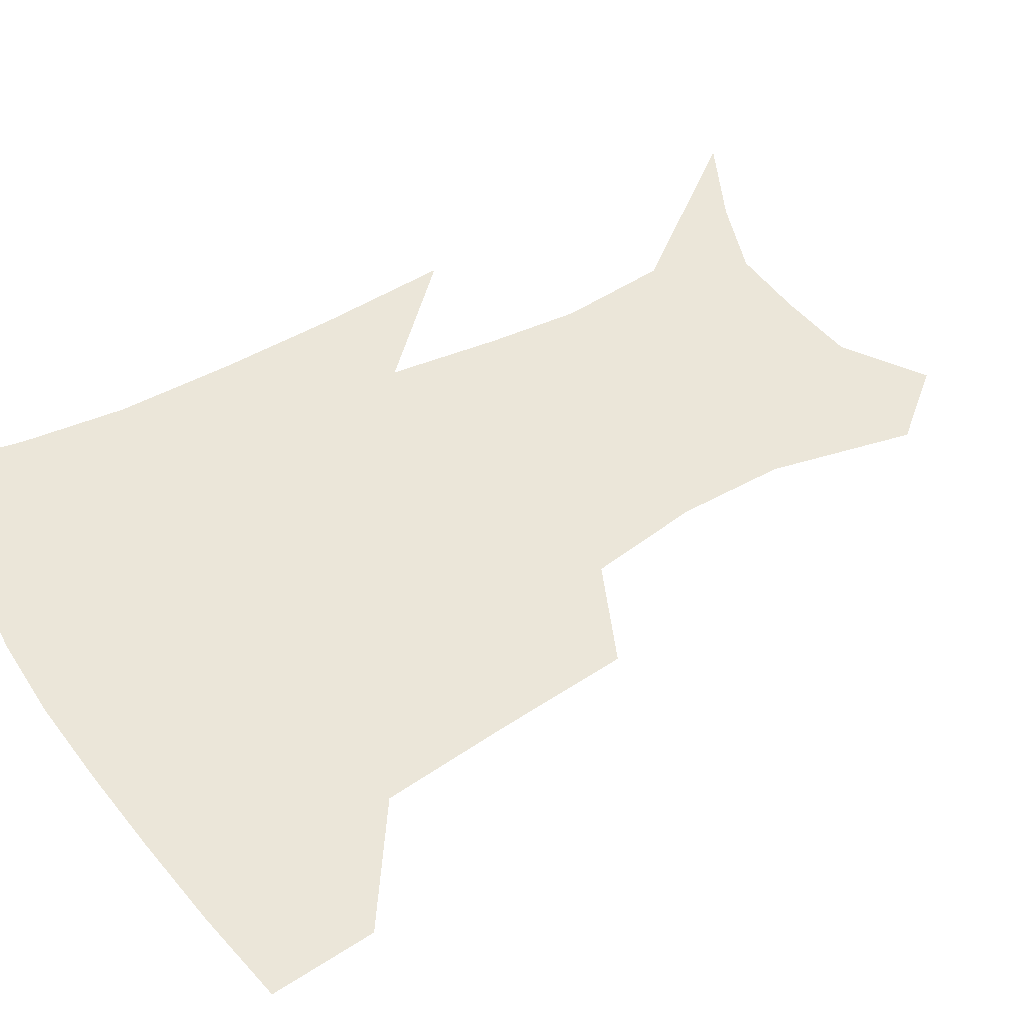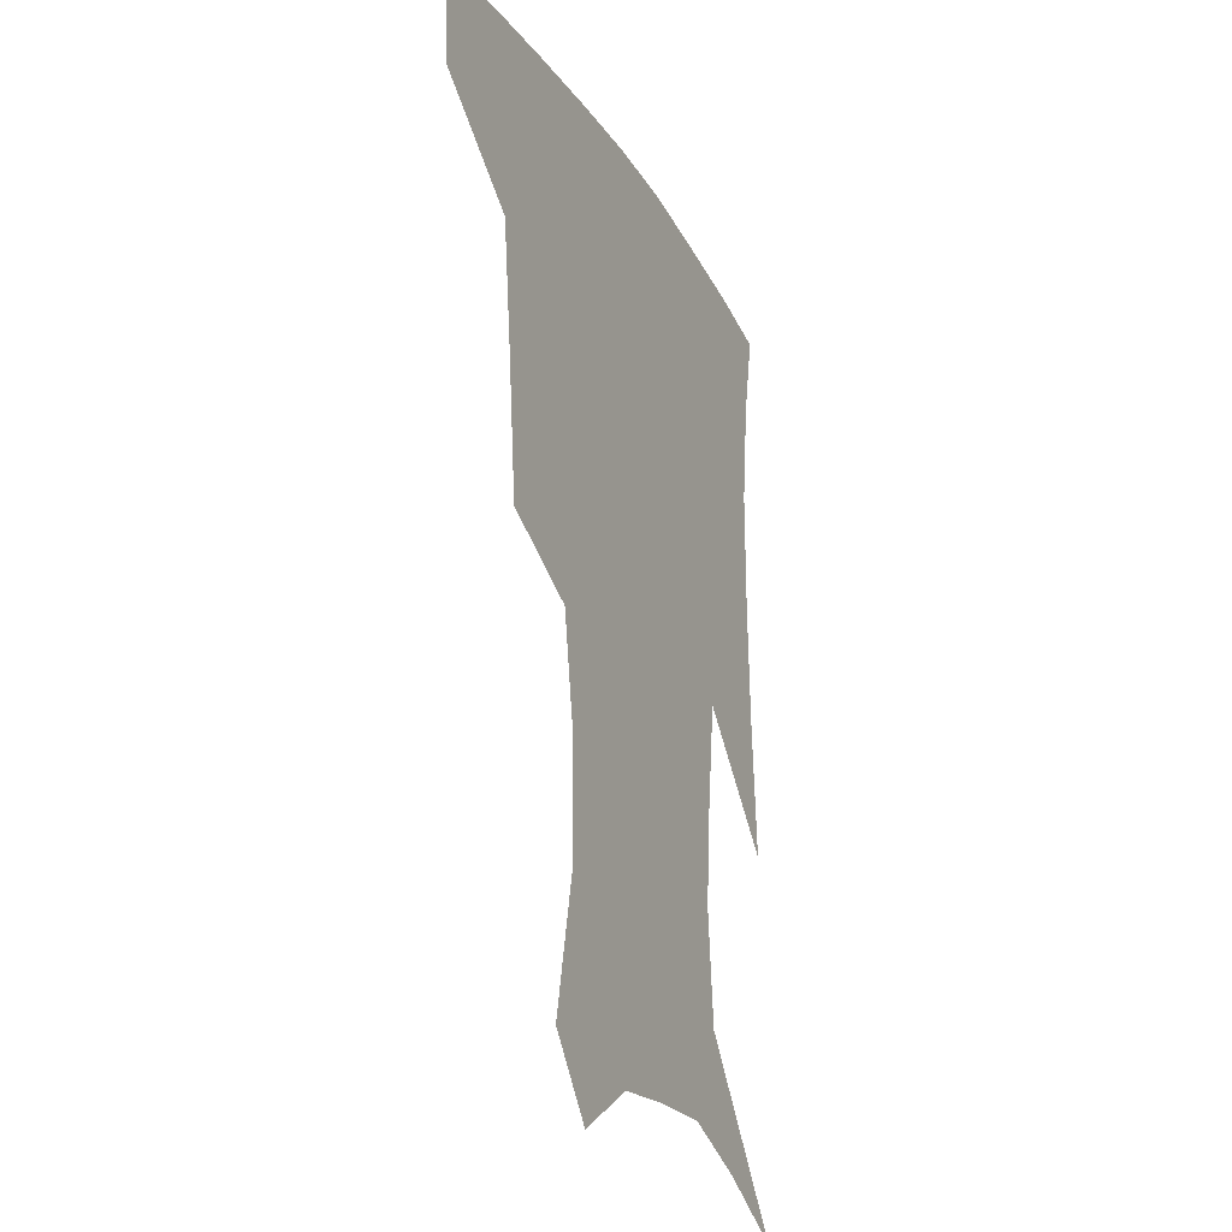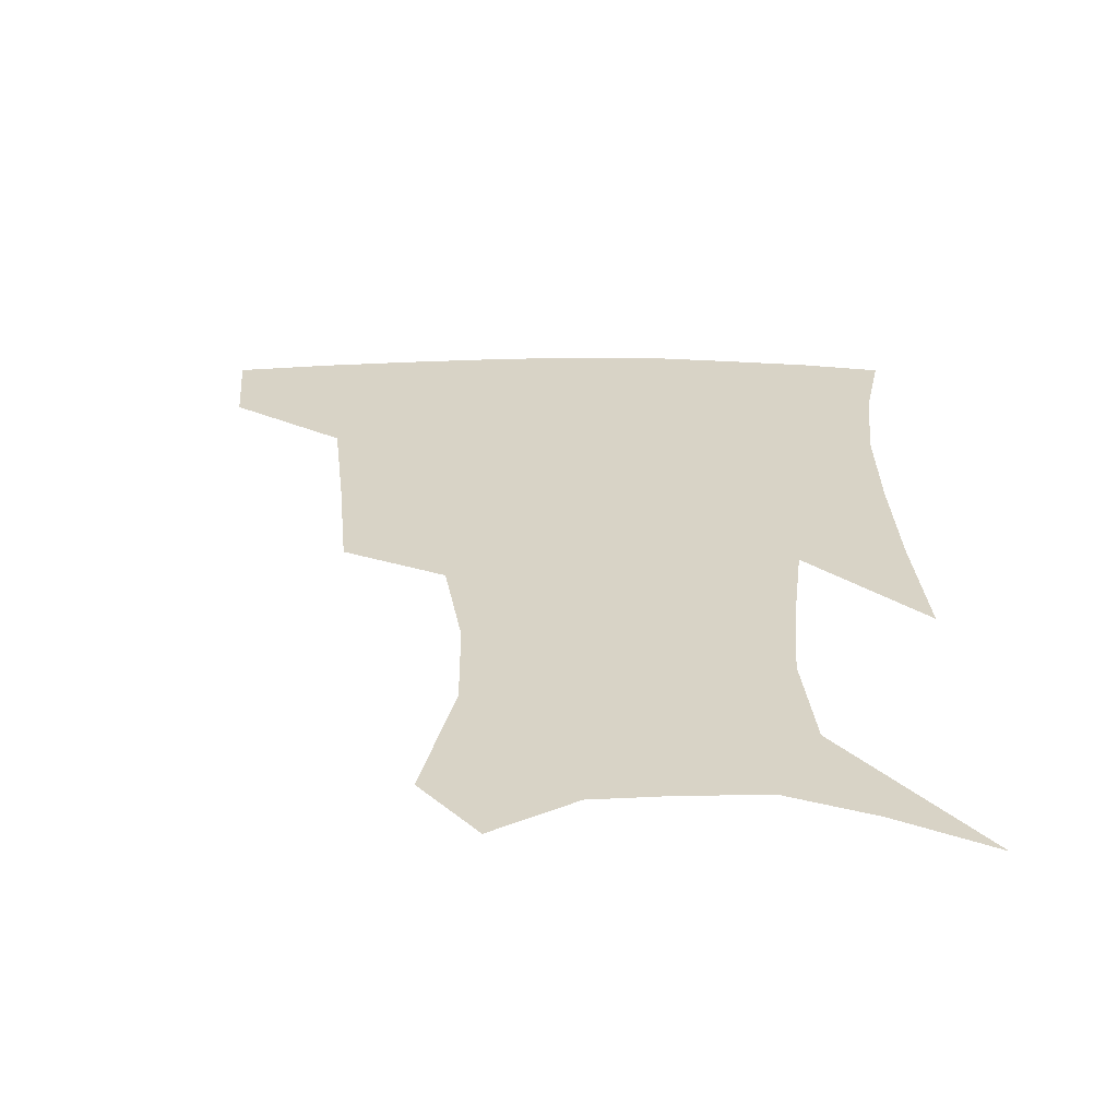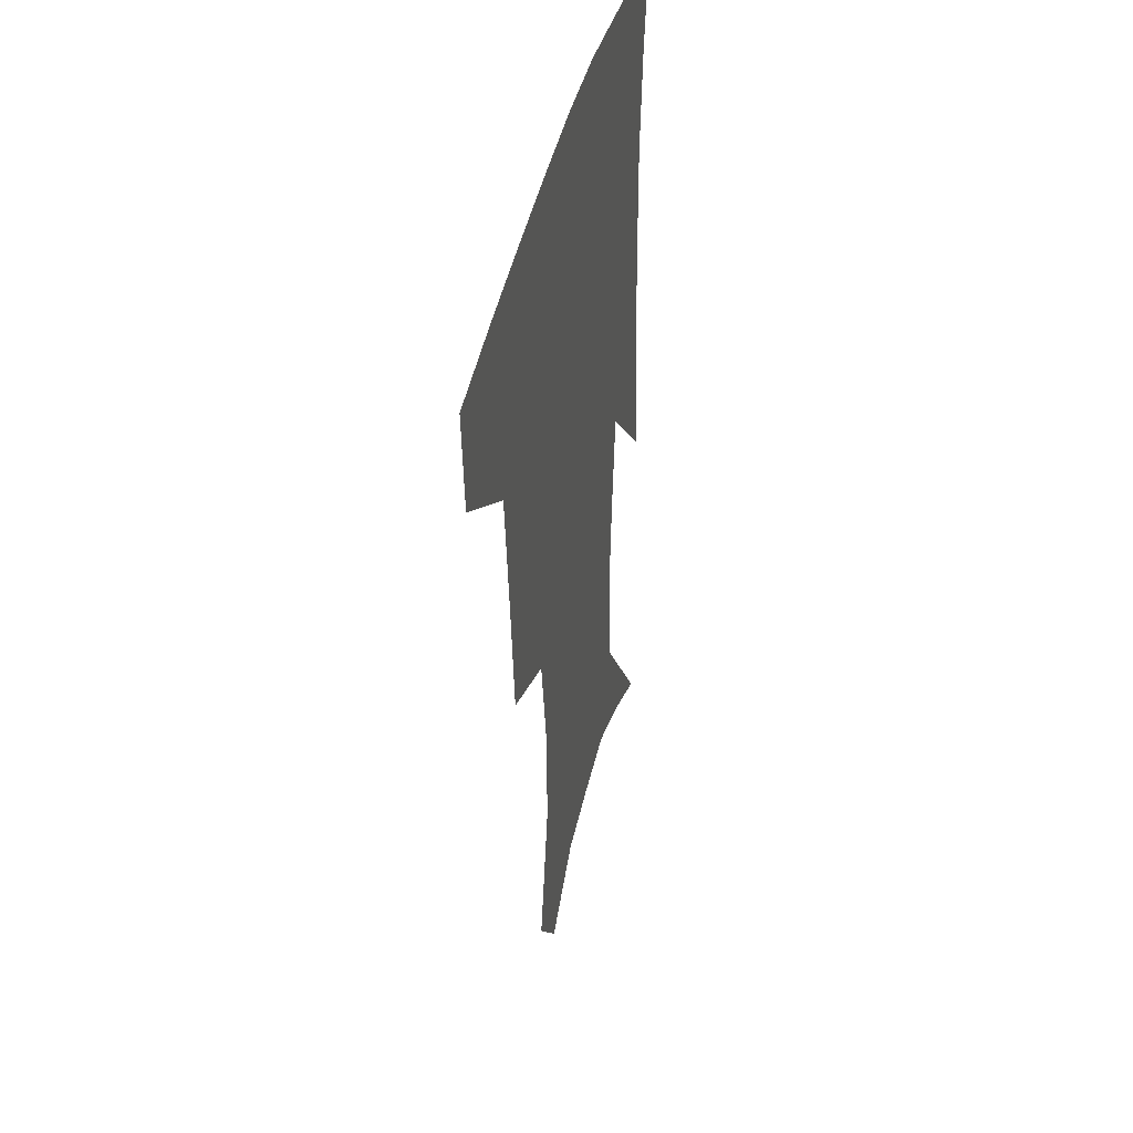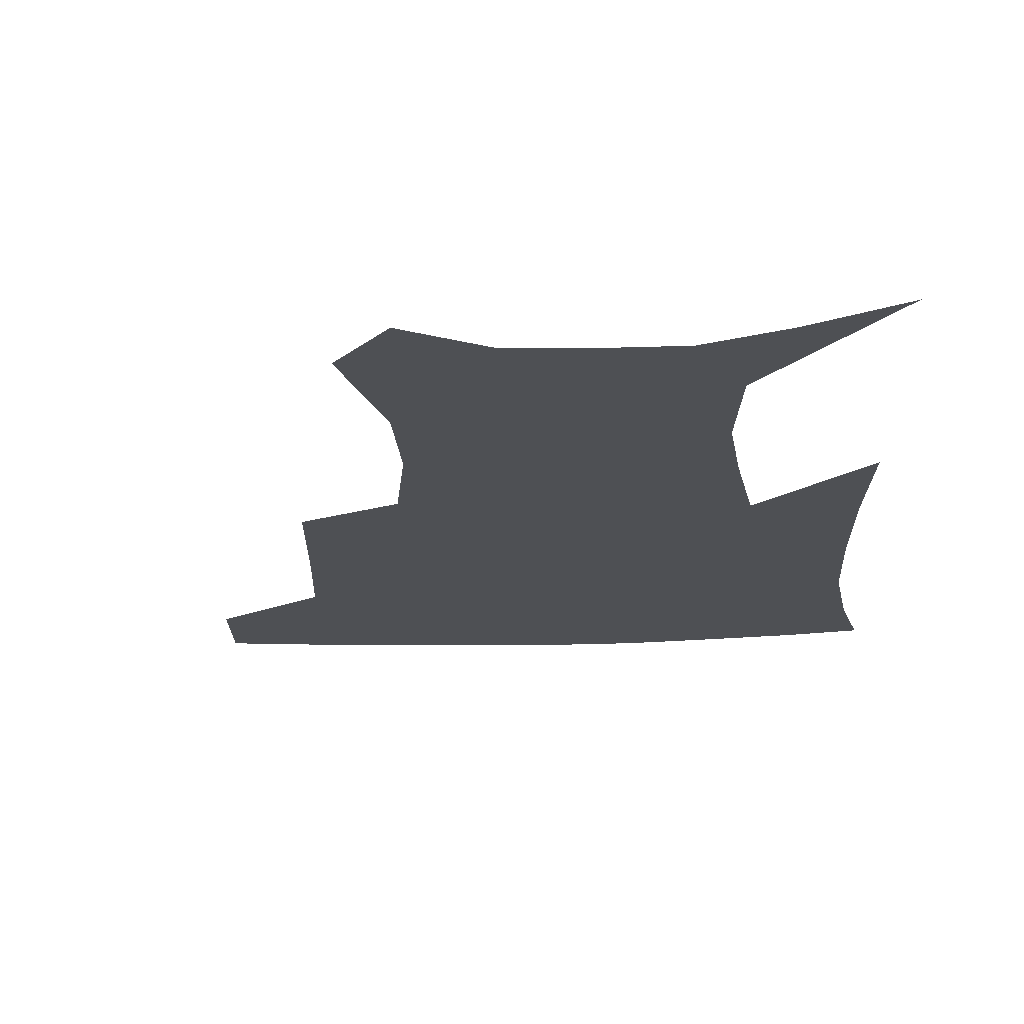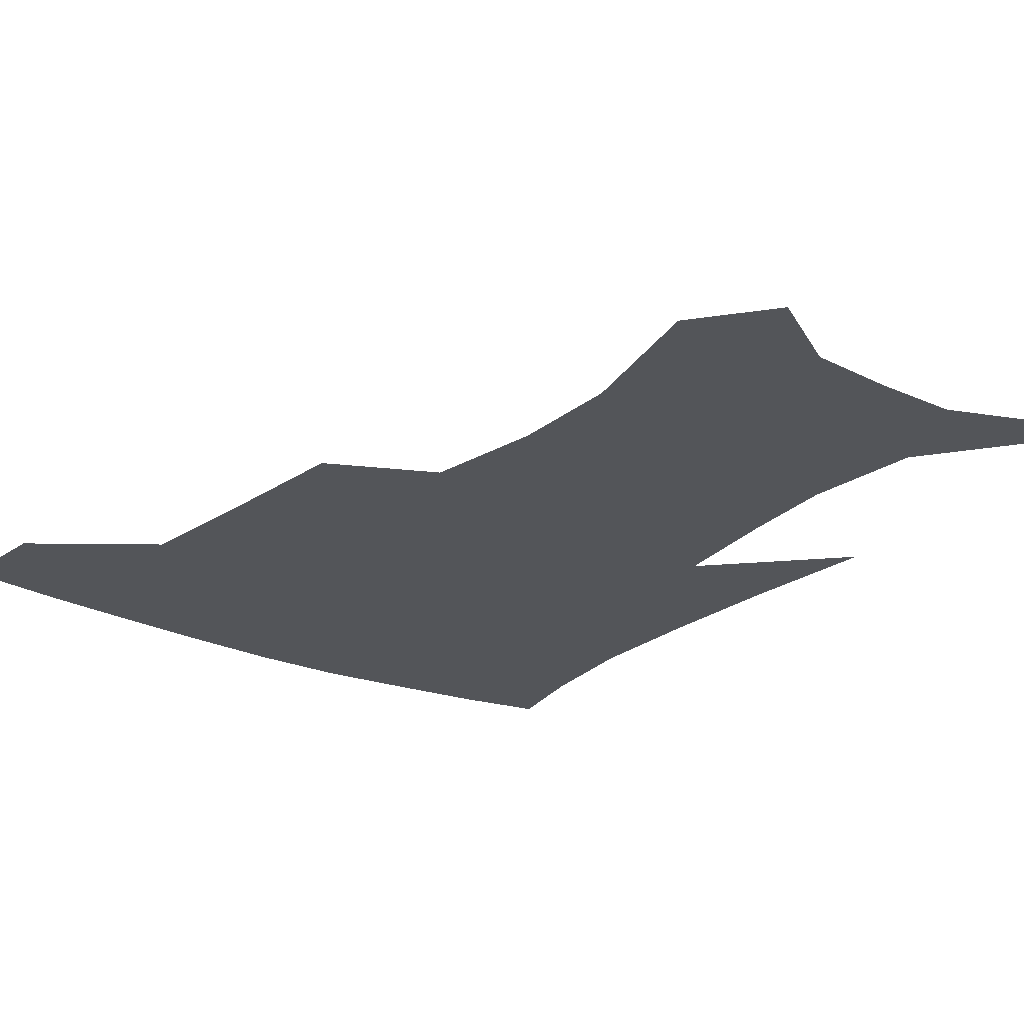
<metadata>
{"format":"obj","ext":"obj","renderer":"f3d","projection":"perspective","resolution":1024,"background":"white","views":[{"elev":46.8,"azim":-121.8,"up":"+Z"},{"elev":-23.2,"azim":-66.7,"up":"+Y"},{"elev":-61.9,"azim":0.0,"up":"+Y"},{"elev":41.2,"azim":-77.5,"up":"+Y"},{"elev":-18.6,"azim":4.4,"up":"+Z"},{"elev":-24.1,"azim":-36.3,"up":"+Z"}]}
</metadata>
<code>
v 458.1 383.6 0
v 455.6 415.2 0
v 502.3 277.4 0
v 498.2 319.1 0
v 493.8 358.5 0
v 489.6 389.9 0
v 485.6 419.4 0
v 530.7 148.8 0
v 540.4 193.4 0
v 539.9 227.1 0
v 534 262.3 0
v 527.7 298.7 0
v 524.7 335 0
v 521.4 365.4 0
v 518 393.6 0
v 515 422.4 0
v 548.8 126.5 0
v 559.2 176.5 0
v 560.2 208.1 0
v 558.9 245.4 0
v 554.6 275.9 0
v 552.2 312.1 0
v 550.3 342.8 0
v 549 370.6 0
v 546.5 396.8 0
v 543.9 424.8 0
v 574.2 141.9 0
v 579.2 184.1 0
v 579.7 217.8 0
v 578.2 249.6 0
v 575.8 280.9 0
v 574.9 316.3 0
v 574.5 345.2 0
v 574.8 372.8 0
v 574.4 398.3 0
v 572.2 426.4 0
v 599.7 143.8 0
v 598.2 184.7 0
v 598.3 217.9 0
v 597.8 253.6 0
v 597.7 287.7 0
v 597.5 318.2 0
v 598.4 347 0
v 599.7 373.7 0
v 601 398.3 0
v 600.2 426.1 0
v 624.6 144.1 0
v 618.3 178 0
v 616 218.8 0
v 617.5 249.1 0
v 619.8 280 0
v 619.8 313 0
v 620.8 346.7 0
v 623.7 371.5 0
v 626.7 397.3 0
v 629.5 422.9 0
v 650.5 134 0
v 638.1 172.8 0
v 634.6 208.1 0
v 636.8 237.4 0
v 640.9 272.3 0
v 641.8 307.1 0
v 643.5 338.5 0
v 647.5 366 0
v 651.4 394.5 0
v 656 419.6 0
v 679.6 119 0
v 677.4 235.8 0
v 673.9 278.4 0
v 672.1 316.8 0
v 671.7 354.7 0
v 675.2 387.9 0
v 680.5 415 0
v 691 451 0
f 5 6 1
f 1 6 2
f 6 7 2
f 11 12 3
f 3 12 4
f 12 13 4
f 4 13 5
f 13 14 5
f 5 14 6
f 14 15 6
f 6 15 7
f 15 16 7
f 17 18 8
f 8 18 9
f 18 19 9
f 9 19 10
f 19 20 10
f 10 20 11
f 20 21 11
f 11 21 12
f 21 22 12
f 12 22 13
f 22 23 13
f 13 23 14
f 23 24 14
f 14 24 15
f 24 25 15
f 15 25 16
f 25 26 16
f 17 27 18
f 27 28 18
f 18 28 19
f 28 29 19
f 19 29 20
f 29 30 20
f 20 30 21
f 30 31 21
f 21 31 22
f 31 32 22
f 22 32 23
f 32 33 23
f 23 33 24
f 33 34 24
f 24 34 25
f 34 35 25
f 25 35 26
f 35 36 26
f 27 37 28
f 37 38 28
f 28 38 29
f 38 39 29
f 29 39 30
f 39 40 30
f 30 40 31
f 40 41 31
f 31 41 32
f 41 42 32
f 32 42 33
f 42 43 33
f 33 43 34
f 43 44 34
f 34 44 35
f 44 45 35
f 35 45 36
f 45 46 36
f 37 47 38
f 47 48 38
f 38 48 39
f 48 49 39
f 39 49 40
f 49 50 40
f 40 50 41
f 50 51 41
f 41 51 42
f 51 52 42
f 42 52 43
f 52 53 43
f 43 53 44
f 53 54 44
f 44 54 45
f 54 55 45
f 45 55 46
f 55 56 46
f 47 57 48
f 57 58 48
f 48 58 49
f 58 59 49
f 49 59 50
f 59 60 50
f 50 60 51
f 60 61 51
f 51 61 52
f 61 62 52
f 52 62 53
f 62 63 53
f 53 63 54
f 63 64 54
f 54 64 55
f 64 65 55
f 55 65 56
f 65 66 56
f 57 67 58
f 61 68 62
f 68 69 62
f 62 69 63
f 69 70 63
f 63 70 64
f 70 71 64
f 64 71 65
f 71 72 65
f 65 72 66
f 72 73 66

</code>
